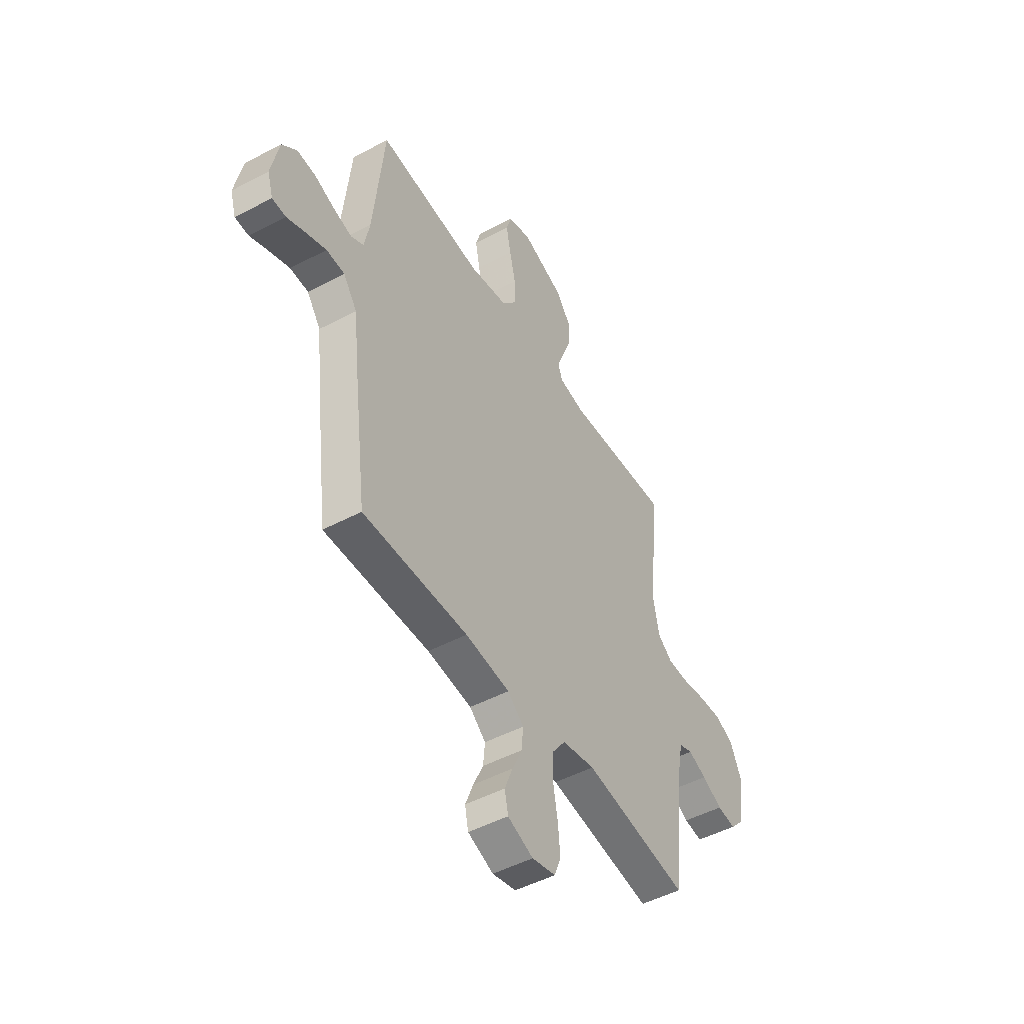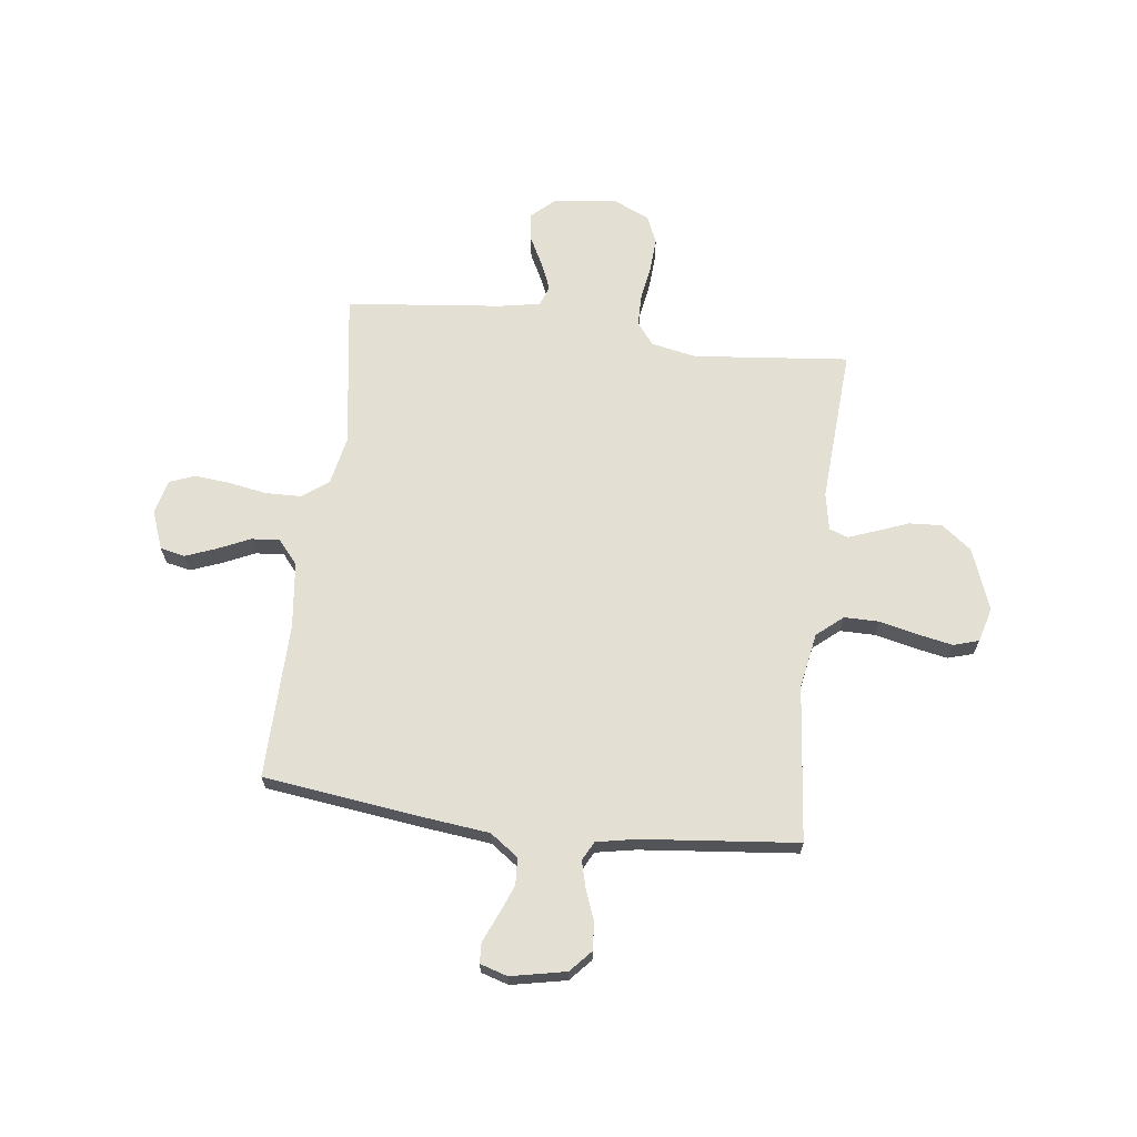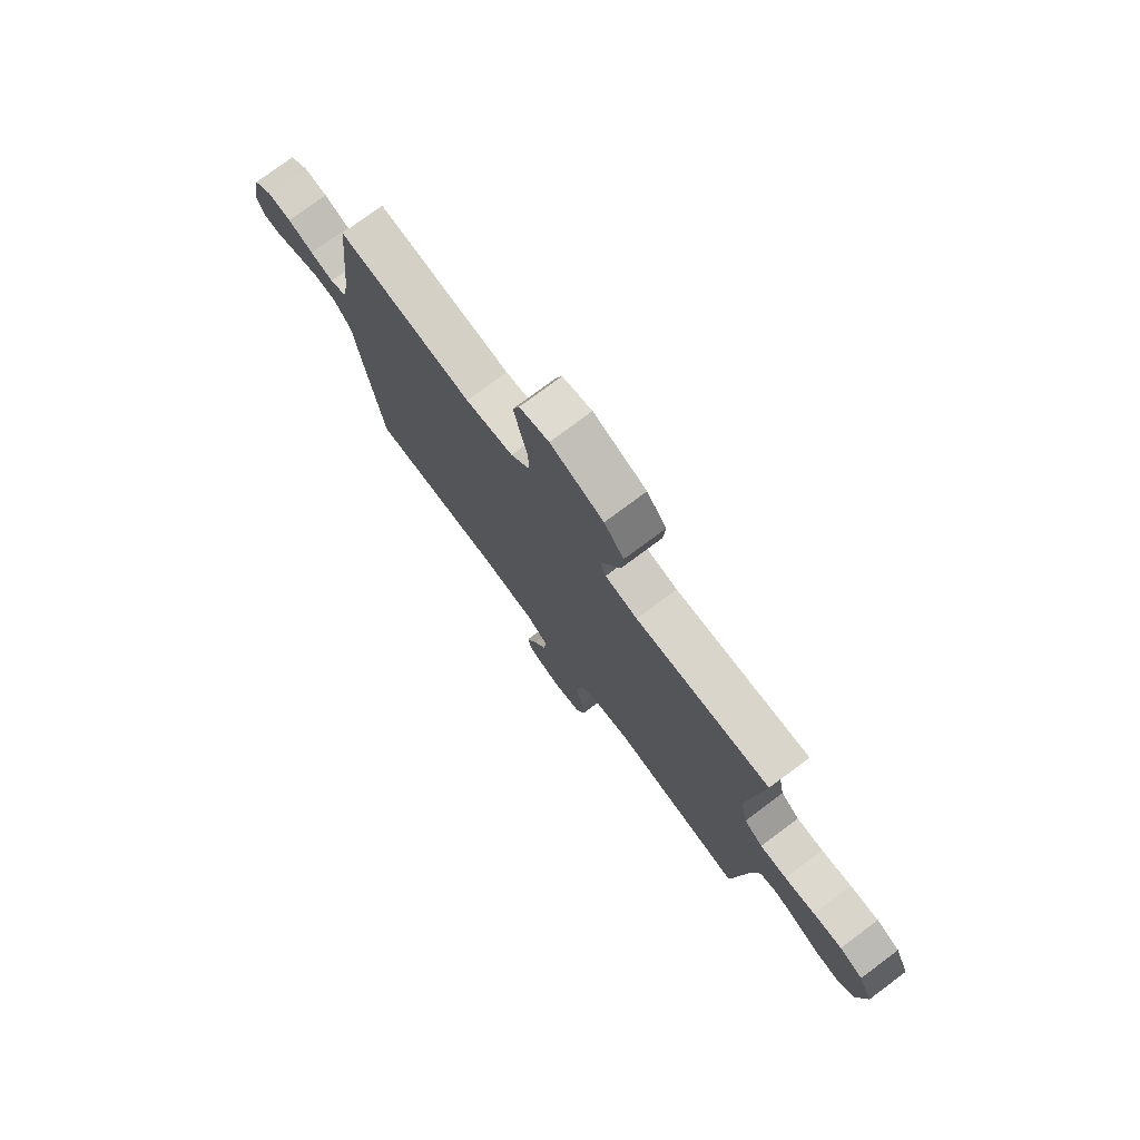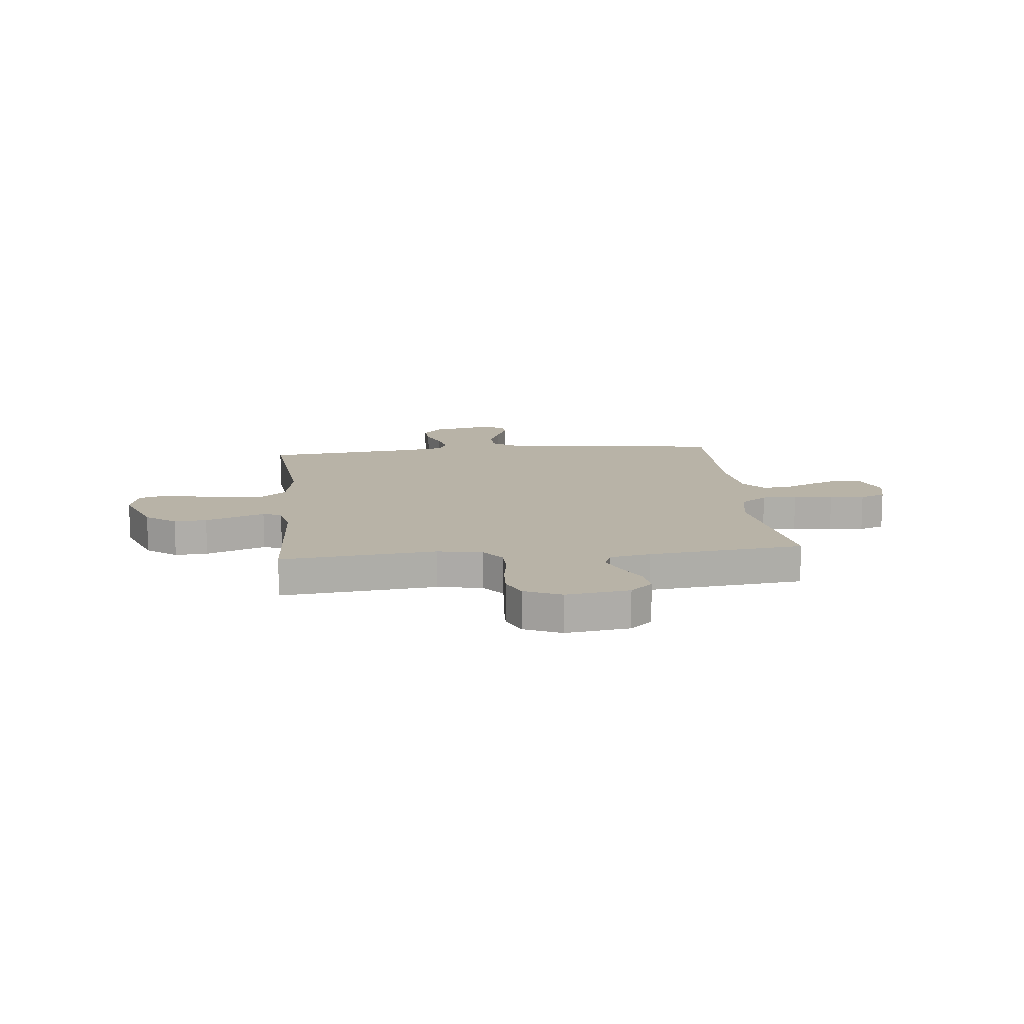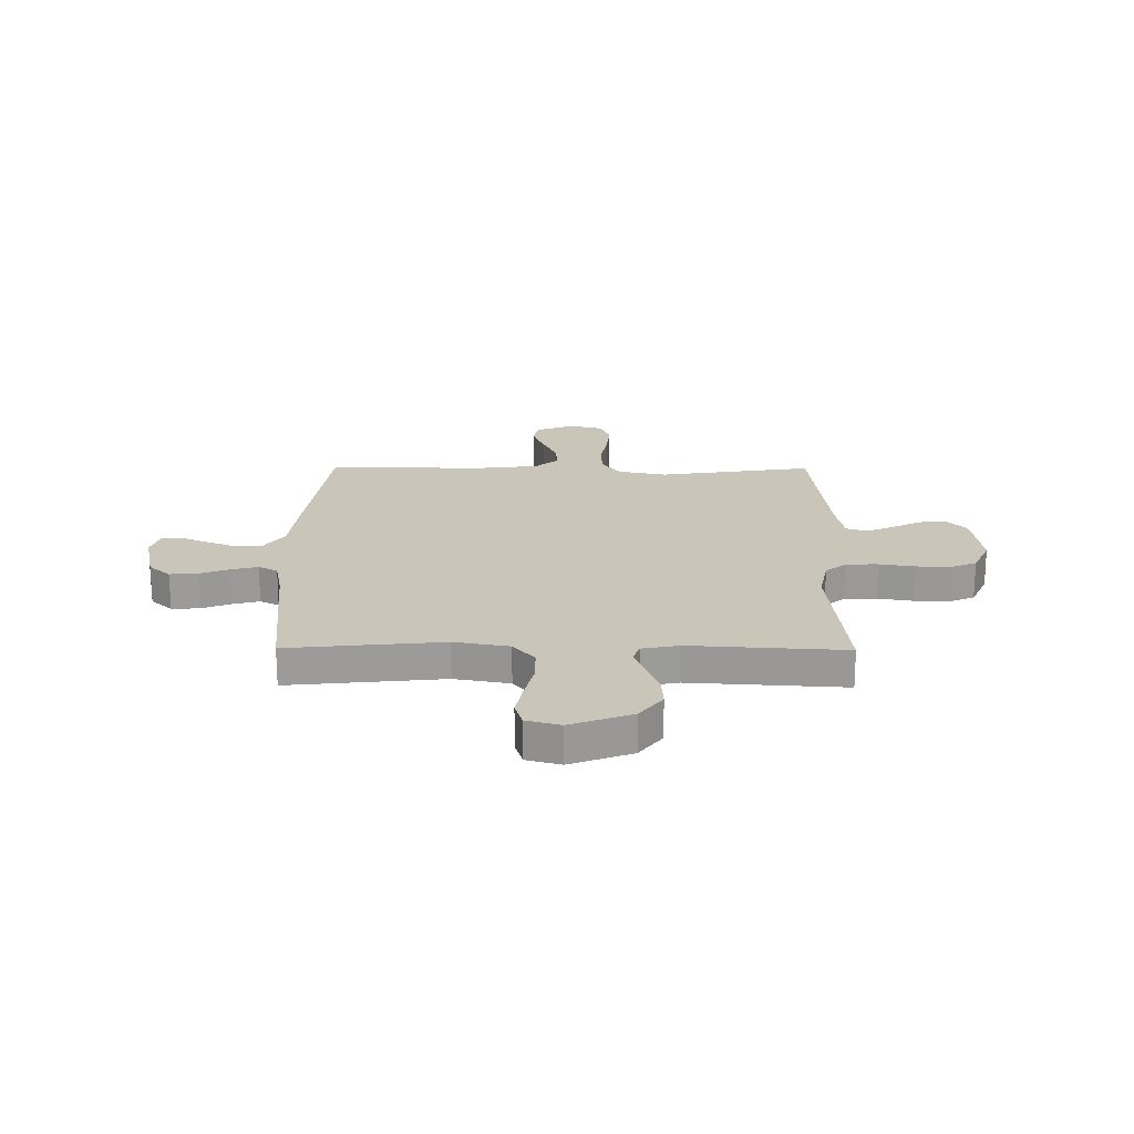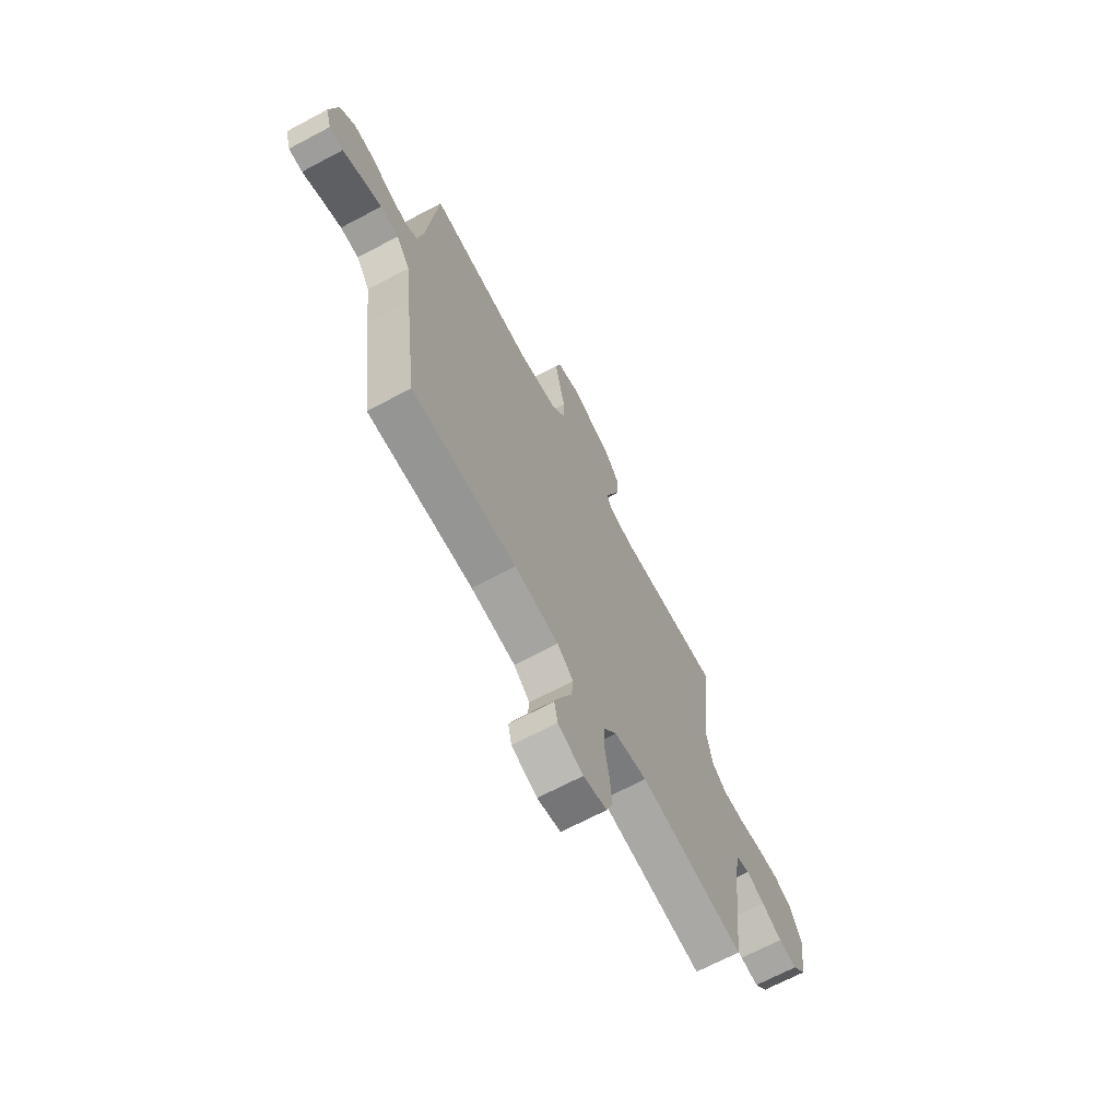
<metadata>
{"format":"obj","ext":"obj","renderer":"f3d","projection":"perspective","resolution":1024,"background":"white","views":[{"elev":-48.6,"azim":-59.5,"up":"+Z"},{"elev":67.1,"azim":-82.8,"up":"+Y"},{"elev":76.6,"azim":53.3,"up":"+Z"},{"elev":12.9,"azim":84.0,"up":"+Y"},{"elev":20.7,"azim":0.5,"up":"+Y"},{"elev":-68.1,"azim":-62.0,"up":"+Z"}]}
</metadata>
<code>
v -0.5 0.07 0.5
v -0.2 0.07 0.469
v -0.093 0.07 0.488
v -0.051 0.07 0.538
v -0.051 0.07 0.605
v -0.068 0.07 0.679
v -0.081 0.07 0.746
v -0.066 0.07 0.795
v 0 0.07 0.813
v 0.119 0.07 0.768
v 0.163 0.07 0.71
v 0.159 0.07 0.647
v 0.135 0.07 0.585
v 0.115 0.07 0.532
v 0.128 0.07 0.496
v 0.2 0.07 0.482
v 0.5 0.07 0.5
v 0.469 0.07 0.2
v 0.486 0.07 0.113
v 0.528 0.07 0.08
v 0.588 0.07 0.079
v 0.656 0.07 0.09
v 0.721 0.07 0.094
v 0.774 0.07 0.071
v 0.806 0.07 0
v 0.789 0.07 -0.123
v 0.75 0.07 -0.166
v 0.697 0.07 -0.159
v 0.639 0.07 -0.129
v 0.587 0.07 -0.107
v 0.548 0.07 -0.121
v 0.533 0.07 -0.2
v 0.5 0.07 -0.5
v 0.2 0.07 -0.455
v 0.106 0.07 -0.474
v 0.069 0.07 -0.525
v 0.067 0.07 -0.593
v 0.08 0.07 -0.668
v 0.086 0.07 -0.735
v 0.067 0.07 -0.784
v 0 0.07 -0.8
v -0.073 0.07 -0.772
v -0.083 0.07 -0.724
v -0.06 0.07 -0.665
v -0.032 0.07 -0.604
v -0.027 0.07 -0.549
v -0.073 0.07 -0.51
v -0.2 0.07 -0.495
v -0.5 0.07 -0.5
v -0.538 0.07 -0.2
v -0.553 0.07 -0.067
v -0.592 0.07 -0.012
v -0.644 0.07 -0.009
v -0.702 0.07 -0.032
v -0.755 0.07 -0.055
v -0.794 0.07 -0.053
v -0.81 0.07 0
v -0.788 0.07 0.106
v -0.746 0.07 0.144
v -0.692 0.07 0.14
v -0.635 0.07 0.118
v -0.583 0.07 0.104
v -0.546 0.07 0.123
v -0.531 0.07 0.2
v -0.5 0 0.5
v -0.2 0 0.469
v -0.093 0 0.488
v -0.051 0 0.538
v -0.051 0 0.605
v -0.068 0 0.679
v -0.081 0 0.746
v -0.066 0 0.795
v 0 0 0.813
v 0.119 0 0.768
v 0.163 0 0.71
v 0.159 0 0.647
v 0.135 0 0.585
v 0.115 0 0.532
v 0.128 0 0.496
v 0.2 0 0.482
v 0.5 0 0.5
v 0.469 0 0.2
v 0.486 0 0.113
v 0.528 0 0.08
v 0.588 0 0.079
v 0.656 0 0.09
v 0.721 0 0.094
v 0.774 0 0.071
v 0.806 0 0
v 0.789 0 -0.123
v 0.75 0 -0.166
v 0.697 0 -0.159
v 0.639 0 -0.129
v 0.587 0 -0.107
v 0.548 0 -0.121
v 0.533 0 -0.2
v 0.5 0 -0.5
v 0.2 0 -0.455
v 0.106 0 -0.474
v 0.069 0 -0.525
v 0.067 0 -0.593
v 0.08 0 -0.668
v 0.086 0 -0.735
v 0.067 0 -0.784
v 0 0 -0.8
v -0.073 0 -0.772
v -0.083 0 -0.724
v -0.06 0 -0.665
v -0.032 0 -0.604
v -0.027 0 -0.549
v -0.073 0 -0.51
v -0.2 0 -0.495
v -0.5 0 -0.5
v -0.538 0 -0.2
v -0.553 0 -0.067
v -0.592 0 -0.012
v -0.644 0 -0.009
v -0.702 0 -0.032
v -0.755 0 -0.055
v -0.794 0 -0.053
v -0.81 0 0
v -0.788 0 0.106
v -0.746 0 0.144
v -0.692 0 0.14
v -0.635 0 0.118
v -0.583 0 0.104
v -0.546 0 0.123
v -0.531 0 0.2
f 58 59 60 61
f 58 61 62
f 57 58 62
f 54 55 56 57
f 53 54 57 62
f 52 53 62 63
f 48 49 50 51
f 47 48 51 52
f 46 47 52 63
f 42 43 44 45
f 40 41 42 45
f 40 45 46
f 37 38 39 40
f 37 40 46
f 36 37 46 63
f 32 33 34
f 31 32 34 35
f 26 27 28 29
f 26 29 30
f 25 26 30
f 24 25 30 31
f 21 22 23 24
f 20 21 24 31
f 16 17 18
f 15 16 18 19
f 10 11 12 13
f 10 13 14
f 9 10 14
f 8 9 14 15
f 5 6 7 8
f 64 1 2
f 64 2 3
f 35 36 63 64
f 35 64 3
f 19 20 31 35
f 15 19 35 3
f 5 8 15
f 4 5 15
f 3 4 15
f 125 124 123 122
f 126 125 122
f 126 122 121
f 121 120 119 118
f 126 121 118 117
f 127 126 117 116
f 115 114 113 112
f 116 115 112 111
f 127 116 111 110
f 109 108 107 106
f 109 106 105 104
f 110 109 104
f 104 103 102 101
f 110 104 101
f 127 110 101 100
f 98 97 96
f 99 98 96 95
f 93 92 91 90
f 94 93 90
f 94 90 89
f 95 94 89 88
f 88 87 86 85
f 95 88 85 84
f 82 81 80
f 83 82 80 79
f 77 76 75 74
f 78 77 74
f 78 74 73
f 79 78 73 72
f 72 71 70 69
f 66 65 128
f 67 66 128
f 128 127 100 99
f 67 128 99
f 99 95 84 83
f 67 99 83 79
f 79 72 69
f 79 69 68
f 79 68 67
f 1 65 66 2
f 2 66 67 3
f 3 67 68 4
f 4 68 69 5
f 5 69 70 6
f 6 70 71 7
f 7 71 72 8
f 8 72 73 9
f 9 73 74 10
f 10 74 75 11
f 11 75 76 12
f 12 76 77 13
f 13 77 78 14
f 14 78 79 15
f 15 79 80 16
f 16 80 81 17
f 17 81 82 18
f 18 82 83 19
f 19 83 84 20
f 20 84 85 21
f 21 85 86 22
f 22 86 87 23
f 23 87 88 24
f 24 88 89 25
f 25 89 90 26
f 26 90 91 27
f 27 91 92 28
f 28 92 93 29
f 29 93 94 30
f 30 94 95 31
f 31 95 96 32
f 32 96 97 33
f 33 97 98 34
f 34 98 99 35
f 35 99 100 36
f 36 100 101 37
f 37 101 102 38
f 38 102 103 39
f 39 103 104 40
f 40 104 105 41
f 41 105 106 42
f 42 106 107 43
f 43 107 108 44
f 44 108 109 45
f 45 109 110 46
f 46 110 111 47
f 47 111 112 48
f 48 112 113 49
f 49 113 114 50
f 50 114 115 51
f 51 115 116 52
f 52 116 117 53
f 53 117 118 54
f 54 118 119 55
f 55 119 120 56
f 56 120 121 57
f 57 121 122 58
f 58 122 123 59
f 59 123 124 60
f 60 124 125 61
f 61 125 126 62
f 62 126 127 63
f 63 127 128 64
f 64 128 65 1

</code>
